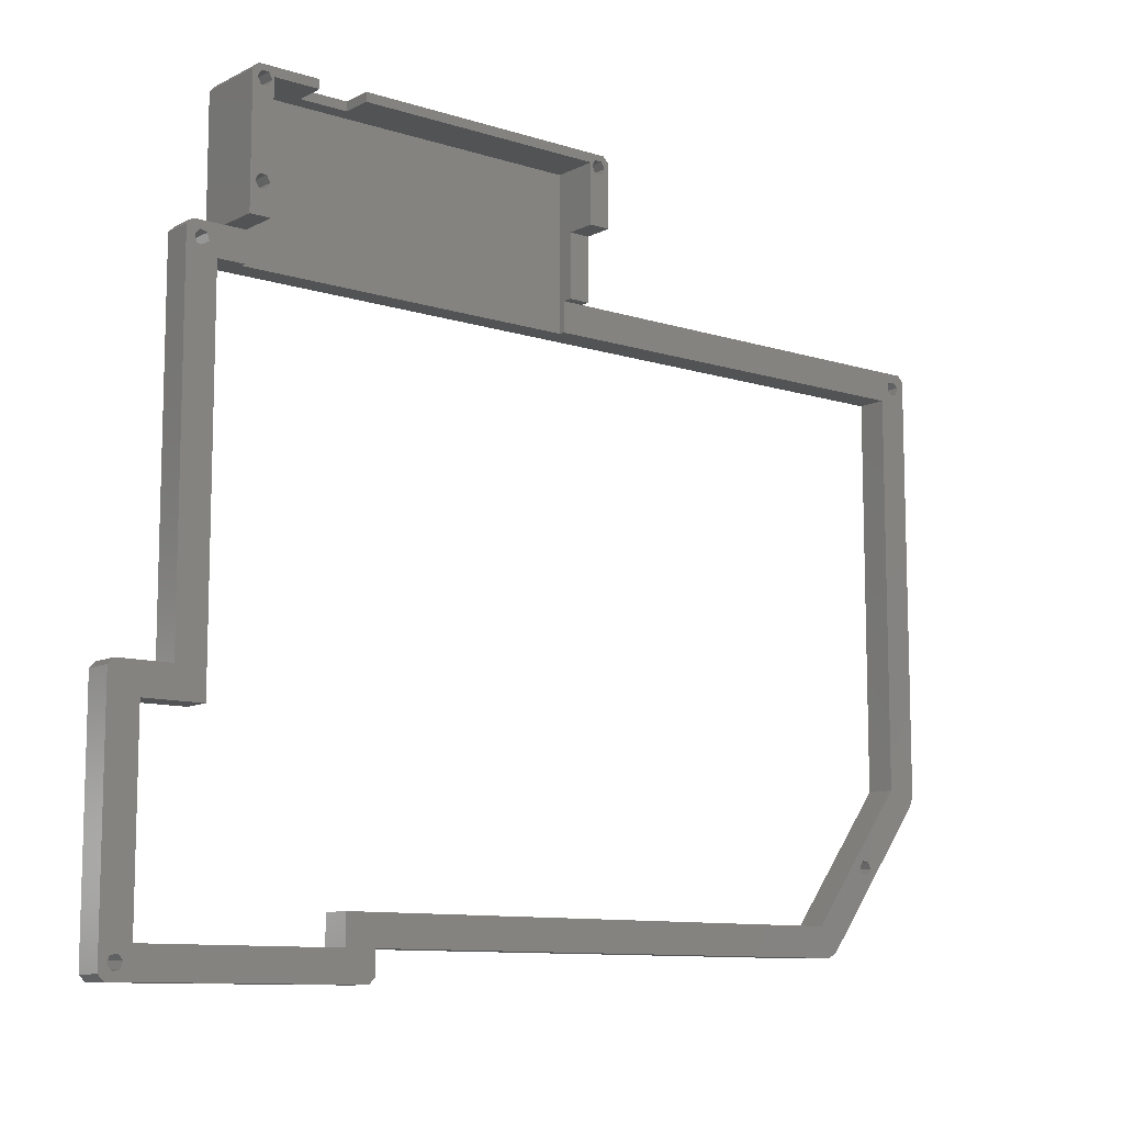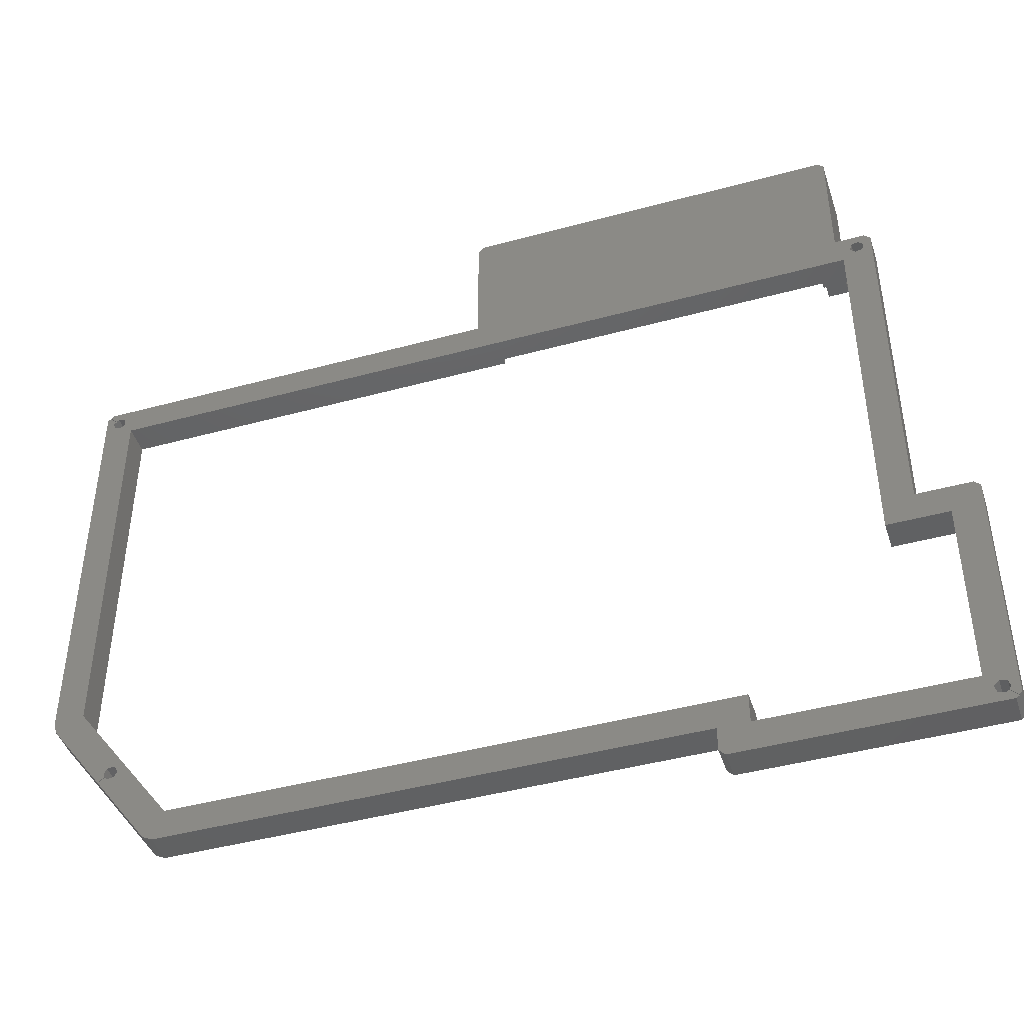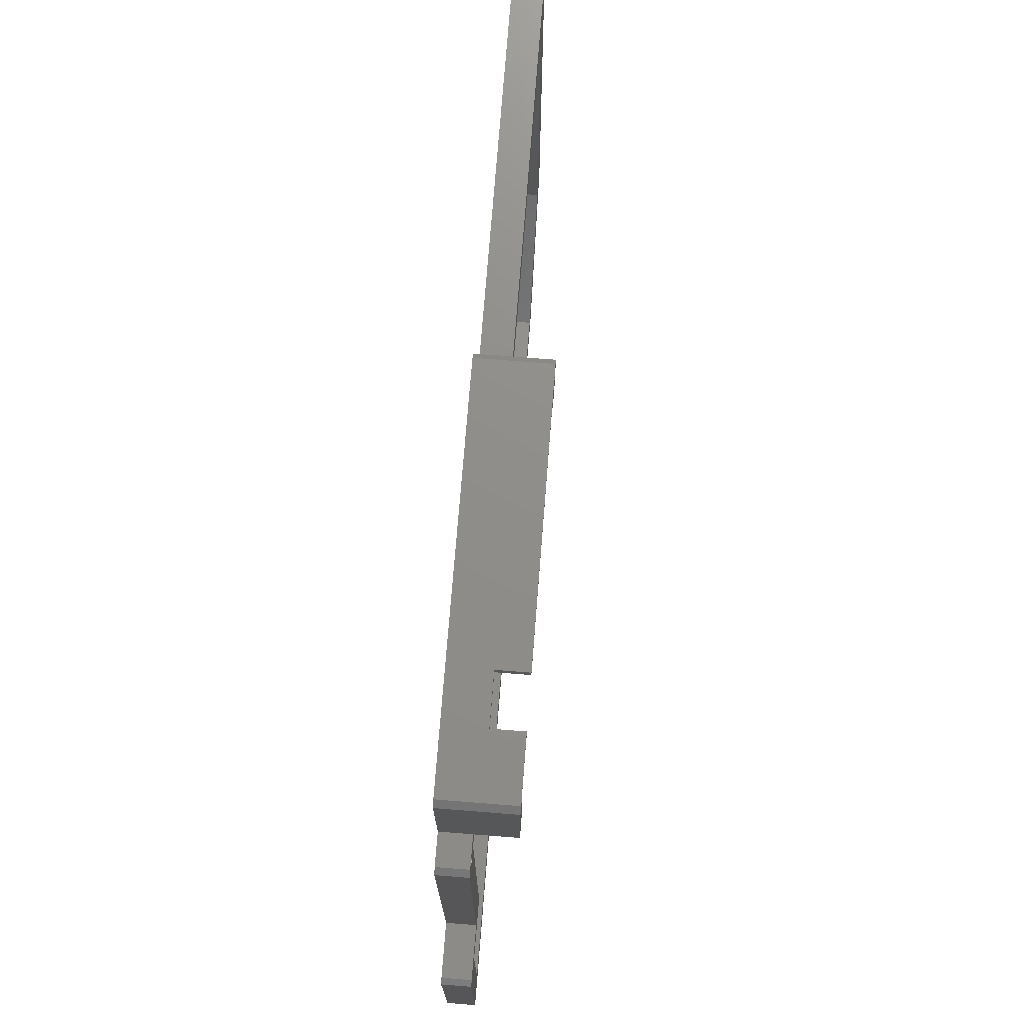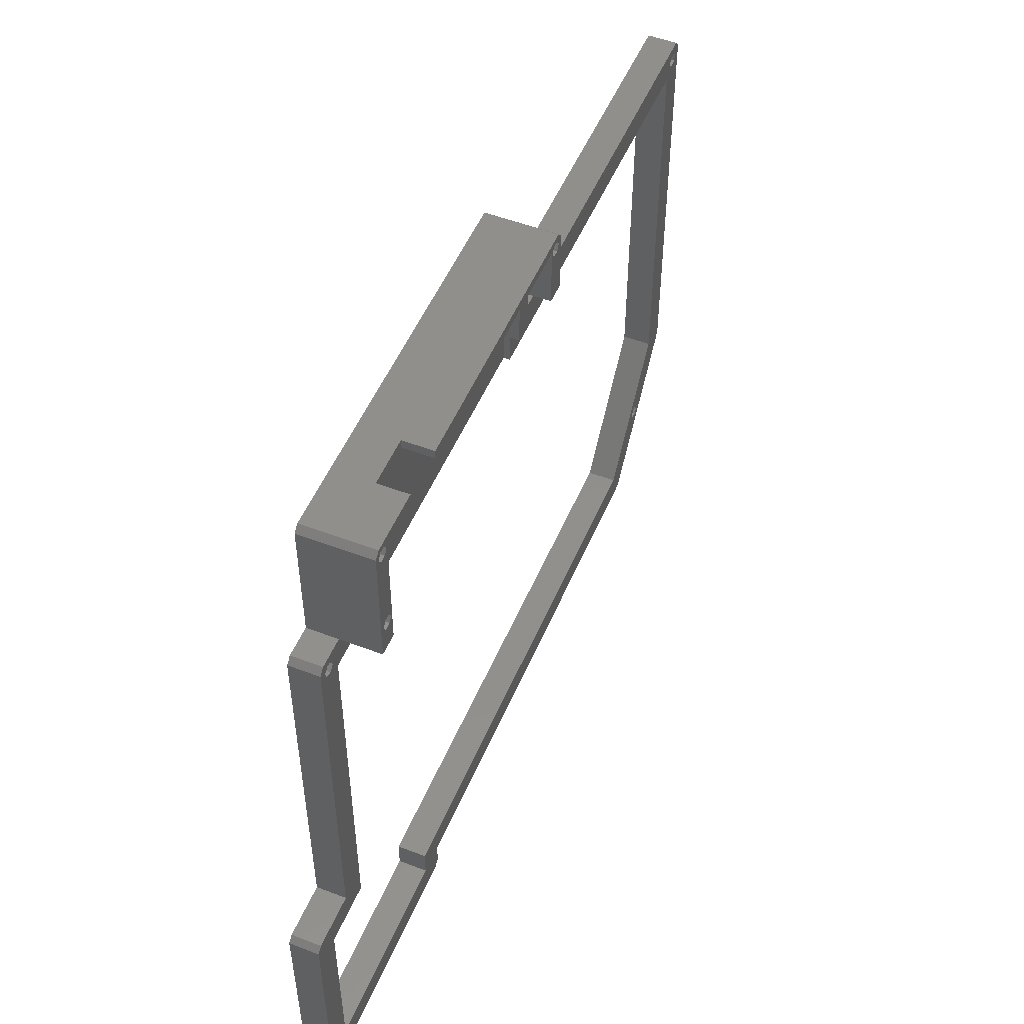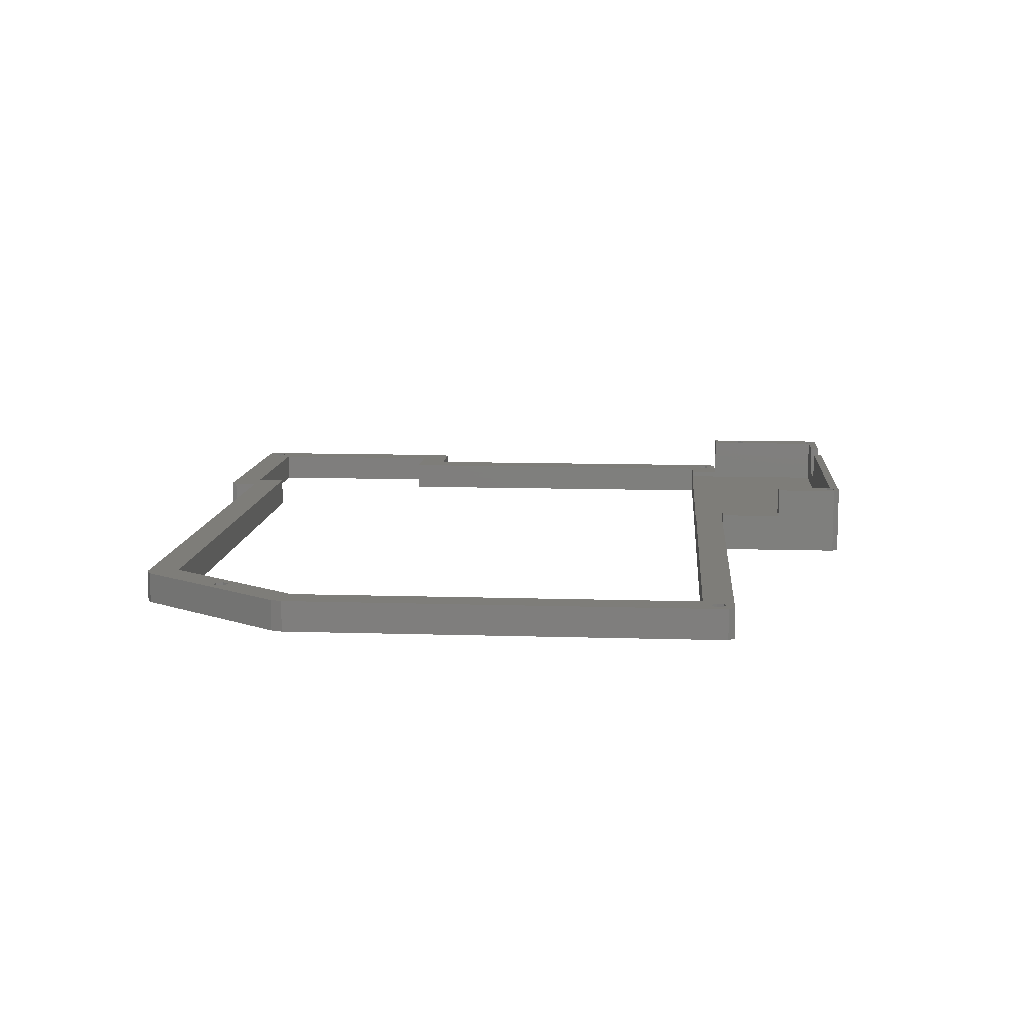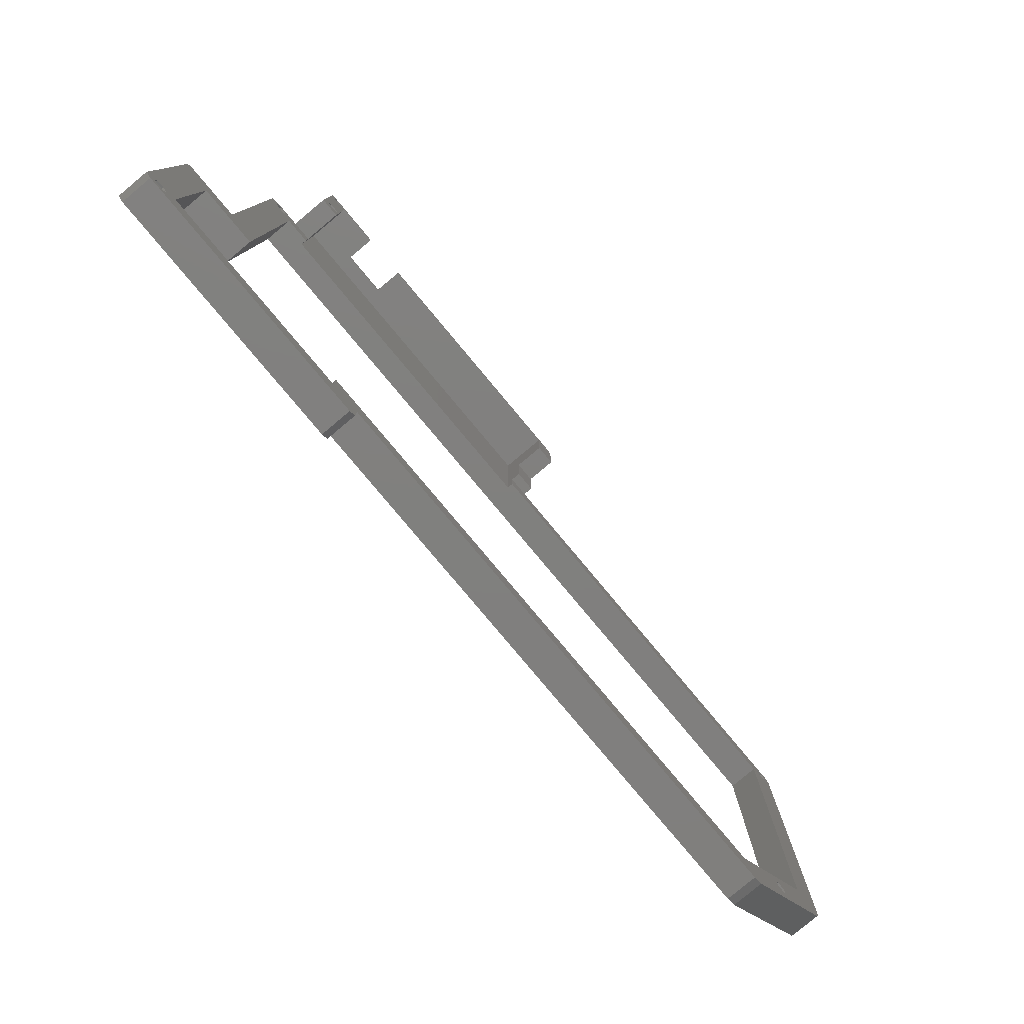
<metadata>
{"format":"stl","ext":"stl","renderer":"f3d","projection":"perspective","resolution":1024,"background":"white","views":[{"elev":-10.3,"azim":-38.7,"up":"+Y"},{"elev":-44.2,"azim":-162.3,"up":"+Y"},{"elev":73.7,"azim":-85.5,"up":"+Y"},{"elev":51.6,"azim":-67.4,"up":"+Y"},{"elev":10.6,"azim":94.5,"up":"+Z"},{"elev":-79.9,"azim":-50.1,"up":"+Y"}]}
</metadata>
<code>
# stl→obj: 204 verts, 424 faces
v 167.8 72.14 1.6
v 171.3 72.14 1.6
v 167.8 82.72 1.6
v 171.3 82.72 1.6
v 110.8 72.14 6.6
v 110.8 72.14 -2.22e-15
v 110.8 92.64 6.6
v 110.8 92.64 -1
v 110.8 67.14 -1
v 110.8 67.14 -1.665e-15
v 126.3 92.64 6.6
v 126.3 92.64 1.6
v 167.8 92.64 6.6
v 167.8 92.64 -1
v 118.3 92.64 1.6
v 118.3 92.64 6.6
v 167.8 82.72 6.6
v 167.8 72.14 -1.665e-15
v 167.8 67.14 -1
v 167.8 67.14 -1.665e-15
v 231.7 -12.76 -5
v 232.8 -13.62 -5
v 231.7 -12.76 -4.8
v 232.8 -13.62 -4.8
v 232.8 -13.7 -5
v 231.6 -12.84 -5
v 232.8 -13.7 -4.8
v 231.6 -12.84 -4.8
v 240.5 70.42 -5
v 241.7 71.67 -5
v 240.5 70.42 -4.8
v 241.7 71.67 -4.8
v 241.8 71.6 -5
v 240.5 70.34 -5
v 241.8 71.6 -4.8
v 240.5 70.34 -4.8
v 93.05 -30.14 -5
v 91.8 -31.4 -5
v 93.05 -30.14 -4.8
v 91.8 -31.4 -4.8
v 91.72 -31.33 -5
v 92.98 -30.07 -5
v 91.72 -31.33 -4.8
v 92.98 -30.07 -4.8
v 103 70.34 -5
v 101.7 71.6 -5
v 103 70.34 -4.8
v 101.7 71.6 -4.8
v 101.8 71.67 -5
v 103.1 70.42 -5
v 101.8 71.67 -4.8
v 103.1 70.42 -4.8
v 231.3 -13.29 -5
v 231.3 -13.29 -1.11e-15
v 232 -12.31 -1.11e-15
v 232 -12.31 -5
v 240.9 69.95 -5
v 240.9 69.95 -1.11e-15
v 240.1 70.81 -1.11e-15
v 240.1 70.81 -5
v 92.59 -29.68 -5
v 92.59 -29.68 -1.11e-15
v 93.45 -30.53 -1.11e-15
v 93.45 -30.53 -5
v 129.3 -26.86 -5
v 94.62 -30.22 -5
v 96.26 -26.86 -5
v 94.93 -29.05 -5
v 94.07 -28.19 -5
v 129.3 -21.86 -5
v 134.3 -26.86 -5
v 134.3 -30.86 -5
v 133.3 -31.86 -5
v 220.5 -21.86 -5
v 222.1 -26.86 -5
v 223.7 -26.06 -5
v 230.1 -13.15 -5
v 237.3 0.8281 -5
v 230.3 -11.07 -5
v 229.6 -12.04 -5
v 237.3 67.14 -5
v 242.3 0.1848 -5
v 241.7 -1.62 -5
v 231.5 -11.2 -5
v 106.3 67.14 -5
v 171.3 72.14 -5
v 238.9 70.49 -5
v 238.6 69.32 -5
v 106.3 5.136 -5
v 101.3 10.14 -5
v 102.9 68.78 -5
v 104.1 68.47 -5
v 96.26 5.136 -5
v 92.26 10.14 -5
v 91.26 9.136 -5
v 92.9 -28.5 -5
v 91.26 -30.86 -5
v 92.26 -31.86 -5
v 101.3 71.14 -5
v 102.6 69.95 -5
v 104.9 69.32 -5
v 107.3 72.14 -5
v 170.3 94.14 -5
v 171.3 93.14 -5
v 104.6 70.49 -5
v 103.4 70.81 -5
v 102.3 72.14 -5
v 107.3 93.14 -5
v 108.3 94.14 -5
v 241.3 72.14 -5
v 239.4 68.47 -5
v 240.6 68.78 -5
v 242.3 71.14 -5
v 103.4 70.81 -1.11e-15
v 102.6 69.95 -1.11e-15
v 238.9 70.49 -1.11e-15
v 238.6 69.32 -1.11e-15
v 239.4 68.47 -1.11e-15
v 240.6 68.78 -1.11e-15
v 231.5 -11.2 -1.11e-15
v 230.3 -11.07 -1.11e-15
v 229.6 -12.04 -1.11e-15
v 230.1 -13.15 -1.11e-15
v 102.9 68.78 -1.11e-15
v 104.1 68.47 -1.11e-15
v 104.9 69.32 -1.11e-15
v 104.6 70.49 -1.11e-15
v 94.62 -30.22 -1.11e-15
v 94.93 -29.05 -1.11e-15
v 94.07 -28.19 -1.11e-15
v 92.9 -28.5 -1.11e-15
v 91.26 -30.86 -1.665e-15
v 92.26 -31.86 -1.665e-15
v 91.26 9.136 -1.665e-15
v 133.3 -31.86 -1.665e-15
v 134.3 -30.86 -1.665e-15
v 134.3 -26.86 -1.665e-15
v 171.3 72.14 -1.11e-15
v 237.3 67.14 -1.665e-15
v 242.3 0.1848 -1.665e-15
v 242.3 71.14 -1.665e-15
v 237.3 0.8281 -1.665e-15
v 241.7 -1.62 -1.665e-15
v 220.5 -21.86 -1.665e-15
v 223.7 -26.06 -1.665e-15
v 129.3 -21.86 -1.665e-15
v 222.1 -26.86 -1.665e-15
v 129.3 -26.86 -1.665e-15
v 96.26 -26.86 -1.665e-15
v 96.26 5.136 -1.665e-15
v 92.26 10.14 -1.665e-15
v 101.3 10.14 -1.665e-15
v 106.3 5.136 -1.665e-15
v 106.3 67.14 -1.665e-15
v 107.3 72.14 -2.22e-15
v 102.3 72.14 -1.665e-15
v 101.3 71.14 -1.665e-15
v 241.3 72.14 -1.665e-15
v 171.3 93.14 6.6
v 170.3 94.14 6.6
v 126.3 94.14 6.6
v 126.3 94.14 1.6
v 118.3 94.14 1.6
v 108.3 94.14 6.6
v 118.3 94.14 6.6
v 107.3 93.14 6.6
v 108 92.14 6.6
v 108.7 91.09 6.6
v 108 92.14 1.6
v 108.7 91.09 1.6
v 108.7 93.19 6.6
v 108.7 93.19 1.6
v 109.9 93.19 6.6
v 109.9 93.19 1.6
v 110.5 92.14 6.6
v 110.5 92.14 1.6
v 109.9 91.09 6.6
v 109.9 91.09 1.6
v 108 77.14 6.6
v 108.7 76.09 6.6
v 108 77.14 1.6
v 108.7 76.09 1.6
v 108.7 78.19 6.6
v 108.7 78.19 1.6
v 109.9 78.19 6.6
v 109.9 78.19 1.6
v 110.5 77.14 6.6
v 110.5 77.14 1.6
v 109.9 76.09 6.6
v 109.9 76.09 1.6
v 168 92.14 6.6
v 168.7 91.09 6.6
v 168 92.14 1.6
v 168.7 91.09 1.6
v 168.7 93.19 6.6
v 168.7 93.19 1.6
v 169.9 93.19 6.6
v 169.9 93.19 1.6
v 170.5 92.14 6.6
v 170.5 92.14 1.6
v 169.9 91.09 6.6
v 169.9 91.09 1.6
v 107.3 72.14 6.6
v 171.3 82.72 6.6
f 1 2 3
f 3 2 4
f 5 6 7
f 7 6 8
f 8 6 9
f 9 6 10
f 11 12 13
f 13 12 14
f 14 12 8
f 8 12 15
f 8 15 7
f 7 15 16
f 17 13 3
f 3 13 14
f 3 14 18
f 18 14 19
f 18 19 20
f 18 1 3
f 21 22 23
f 23 22 24
f 25 26 27
f 27 26 28
f 27 28 24
f 24 28 23
f 29 30 31
f 31 30 32
f 33 34 35
f 35 34 36
f 36 31 35
f 35 31 32
f 37 38 39
f 39 38 40
f 41 42 43
f 43 42 44
f 44 39 43
f 43 39 40
f 45 46 47
f 47 46 48
f 49 50 51
f 51 50 52
f 51 52 48
f 48 52 47
f 26 53 28
f 28 53 54
f 28 54 55
f 28 55 23
f 23 55 56
f 23 56 21
f 34 57 36
f 36 57 58
f 36 58 59
f 36 59 31
f 31 59 60
f 31 60 29
f 42 61 44
f 44 61 62
f 44 62 63
f 44 63 39
f 39 63 64
f 39 64 37
f 65 66 67
f 67 66 68
f 67 68 69
f 70 71 65
f 65 71 72
f 65 72 73
f 70 74 71
f 71 74 75
f 75 74 76
f 76 74 77
f 76 77 53
f 78 79 74
f 74 79 80
f 74 80 77
f 81 82 78
f 78 82 83
f 78 83 84
f 84 83 56
f 56 83 22
f 56 22 21
f 85 86 81
f 81 86 87
f 81 87 88
f 89 90 85
f 85 90 91
f 85 91 92
f 89 93 90
f 90 93 94
f 94 93 95
f 95 93 96
f 95 96 97
f 97 96 61
f 97 61 42
f 93 67 96
f 96 67 69
f 26 25 53
f 53 25 76
f 65 73 66
f 66 73 98
f 66 98 64
f 64 98 38
f 64 38 37
f 42 41 97
f 90 99 91
f 91 99 100
f 100 99 45
f 45 99 46
f 92 101 85
f 85 101 102
f 85 102 86
f 86 102 103
f 86 103 104
f 101 105 102
f 102 105 106
f 102 106 107
f 107 106 49
f 49 106 50
f 108 109 102
f 102 109 103
f 86 110 87
f 87 110 60
f 60 110 30
f 60 30 29
f 88 111 81
f 81 111 112
f 81 112 82
f 82 112 113
f 113 112 57
f 113 57 34
f 34 33 113
f 84 79 78
f 50 106 52
f 52 106 114
f 52 114 115
f 52 115 47
f 47 115 100
f 47 100 45
f 87 60 116
f 116 60 59
f 88 87 117
f 117 87 116
f 111 88 118
f 118 88 117
f 112 111 119
f 119 111 118
f 57 112 58
f 58 112 119
f 84 56 120
f 120 56 55
f 79 84 121
f 121 84 120
f 80 79 122
f 122 79 121
f 77 80 123
f 123 80 122
f 53 77 54
f 54 77 123
f 91 100 124
f 124 100 115
f 92 91 125
f 125 91 124
f 101 92 126
f 126 92 125
f 105 101 127
f 127 101 126
f 106 105 114
f 114 105 127
f 66 64 128
f 128 64 63
f 68 66 129
f 129 66 128
f 69 68 130
f 130 68 129
f 96 69 131
f 131 69 130
f 61 96 62
f 62 96 131
f 41 43 97
f 97 43 132
f 132 43 133
f 133 43 40
f 133 40 98
f 98 40 38
f 132 134 97
f 97 134 95
f 135 73 136
f 136 73 72
f 72 71 136
f 136 71 137
f 18 20 138
f 138 20 139
f 138 139 116
f 116 139 117
f 117 139 118
f 118 139 119
f 119 139 140
f 119 140 141
f 139 142 140
f 140 142 143
f 143 142 120
f 143 120 55
f 120 142 121
f 121 142 144
f 121 144 122
f 122 144 123
f 123 144 54
f 54 144 145
f 54 145 143
f 146 137 144
f 144 137 147
f 144 147 145
f 146 148 137
f 137 148 136
f 136 148 135
f 135 148 128
f 135 128 133
f 133 128 63
f 133 63 132
f 132 63 62
f 132 62 131
f 148 149 128
f 128 149 129
f 129 149 130
f 130 149 131
f 131 149 150
f 131 150 134
f 134 150 151
f 151 150 152
f 152 150 153
f 152 153 154
f 10 126 154
f 154 126 125
f 154 125 124
f 6 155 10
f 10 155 126
f 156 114 155
f 155 114 127
f 155 127 126
f 156 157 114
f 114 157 115
f 115 157 124
f 124 157 152
f 124 152 154
f 134 132 131
f 158 59 141
f 141 59 58
f 141 58 119
f 59 158 116
f 116 158 138
f 55 54 143
f 147 75 145
f 145 75 76
f 25 27 76
f 76 27 145
f 145 27 143
f 143 27 24
f 143 24 83
f 83 24 22
f 143 83 140
f 140 83 82
f 33 35 113
f 113 35 141
f 141 35 32
f 141 32 158
f 158 32 110
f 110 32 30
f 110 86 158
f 158 86 138
f 159 104 160
f 160 104 103
f 161 160 162
f 162 160 103
f 162 103 109
f 162 109 163
f 163 109 164
f 163 164 165
f 108 166 109
f 109 166 164
f 49 51 107
f 107 51 156
f 156 51 157
f 157 51 48
f 157 48 99
f 99 48 46
f 99 90 157
f 157 90 152
f 151 94 134
f 134 94 95
f 167 168 169
f 169 168 170
f 171 167 172
f 172 167 169
f 173 171 174
f 174 171 172
f 175 173 176
f 176 173 174
f 177 175 178
f 178 175 176
f 168 177 170
f 170 177 178
f 170 178 169
f 169 178 176
f 169 176 172
f 172 176 174
f 179 180 181
f 181 180 182
f 183 179 184
f 184 179 181
f 185 183 186
f 186 183 184
f 187 185 188
f 188 185 186
f 189 187 190
f 190 187 188
f 180 189 182
f 182 189 190
f 182 190 181
f 181 190 188
f 181 188 184
f 184 188 186
f 191 192 193
f 193 192 194
f 195 191 196
f 196 191 193
f 197 195 198
f 198 195 196
f 199 197 200
f 200 197 198
f 201 199 202
f 202 199 200
f 192 201 194
f 194 201 202
f 194 202 193
f 193 202 200
f 193 200 196
f 196 200 198
f 156 155 107
f 107 155 102
f 67 93 149
f 149 93 150
f 93 89 150
f 150 89 153
f 89 85 153
f 153 85 154
f 9 85 19
f 19 85 81
f 19 81 139
f 10 154 9
f 9 154 85
f 139 20 19
f 81 78 139
f 139 78 142
f 78 74 142
f 142 74 144
f 74 70 144
f 144 70 146
f 70 65 146
f 146 65 148
f 65 67 148
f 148 67 149
f 147 137 75
f 75 137 71
f 82 113 140
f 140 113 141
f 151 152 94
f 94 152 90
f 98 73 133
f 133 73 135
f 5 203 6
f 6 203 155
f 18 138 1
f 1 138 2
f 15 163 16
f 16 163 165
f 11 161 12
f 12 161 162
f 15 12 163
f 163 12 162
f 17 191 13
f 13 191 195
f 13 195 161
f 161 195 160
f 160 195 197
f 160 197 159
f 159 197 199
f 159 199 204
f 204 199 201
f 204 201 17
f 17 201 192
f 17 192 191
f 161 11 13
f 16 165 7
f 7 165 173
f 7 173 175
f 165 164 173
f 173 164 171
f 171 164 167
f 167 164 166
f 167 166 179
f 179 166 203
f 179 203 180
f 180 203 5
f 180 5 189
f 189 5 187
f 187 5 7
f 187 7 175
f 167 179 168
f 168 179 183
f 168 183 185
f 175 177 187
f 187 177 185
f 185 177 168
f 3 4 17
f 17 4 204
f 86 104 4
f 4 104 159
f 4 159 204
f 2 138 4
f 4 138 86
f 203 166 155
f 155 166 108
f 155 108 102
f 14 8 19
f 19 8 9

</code>
